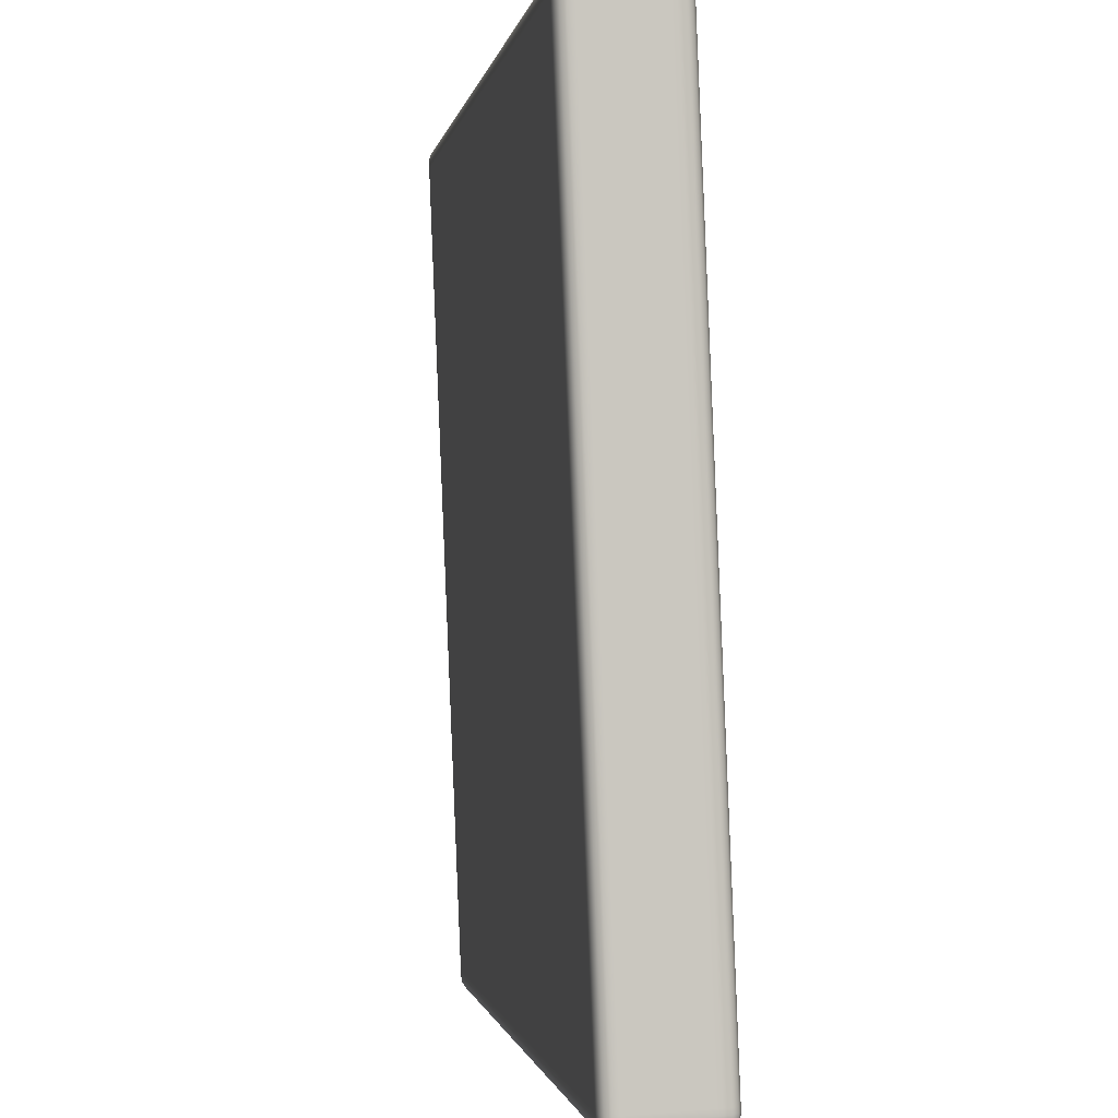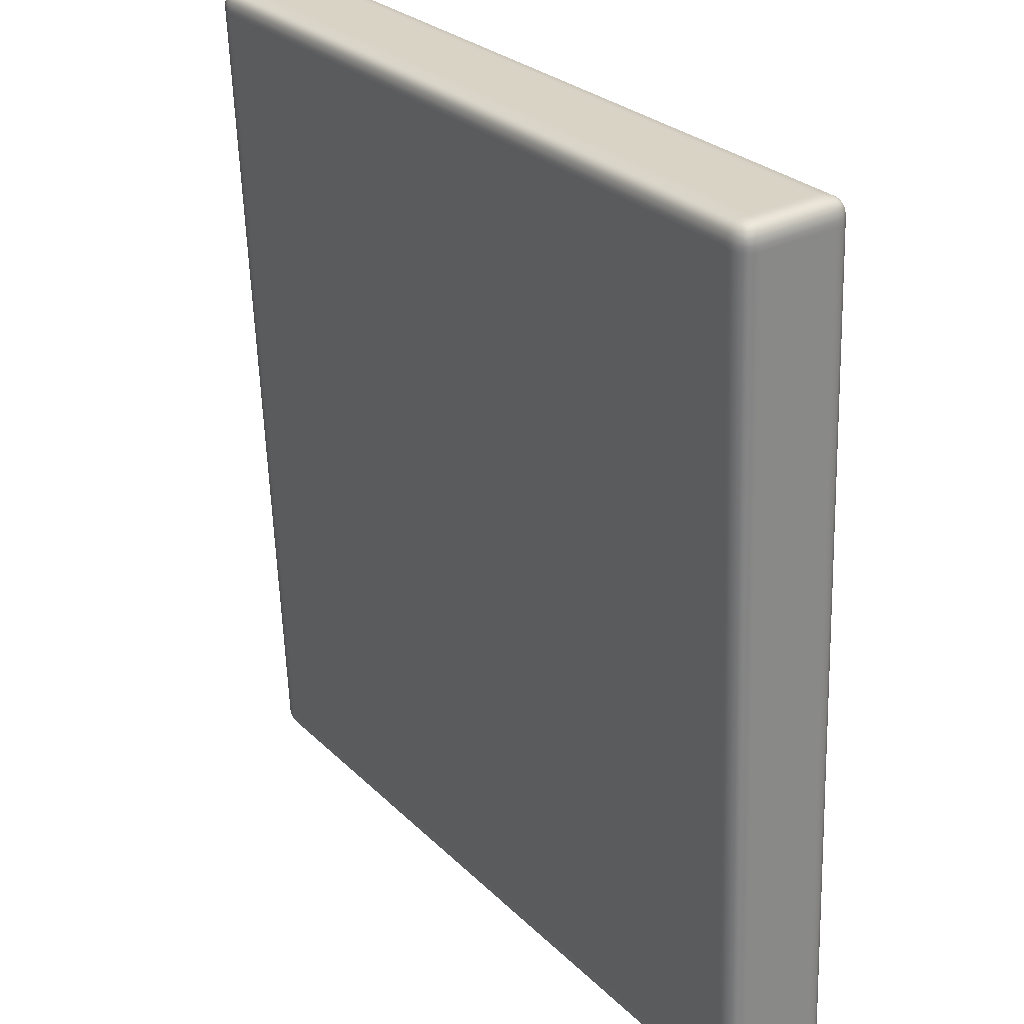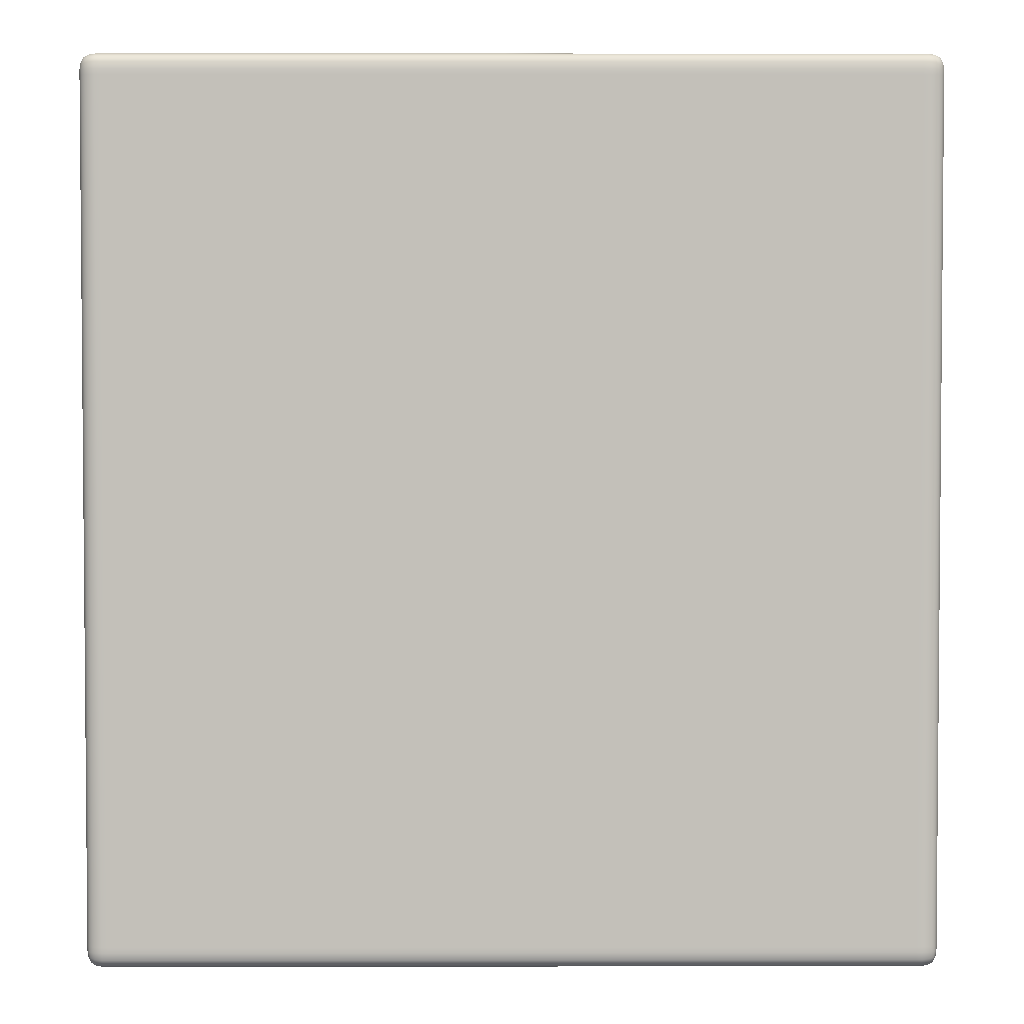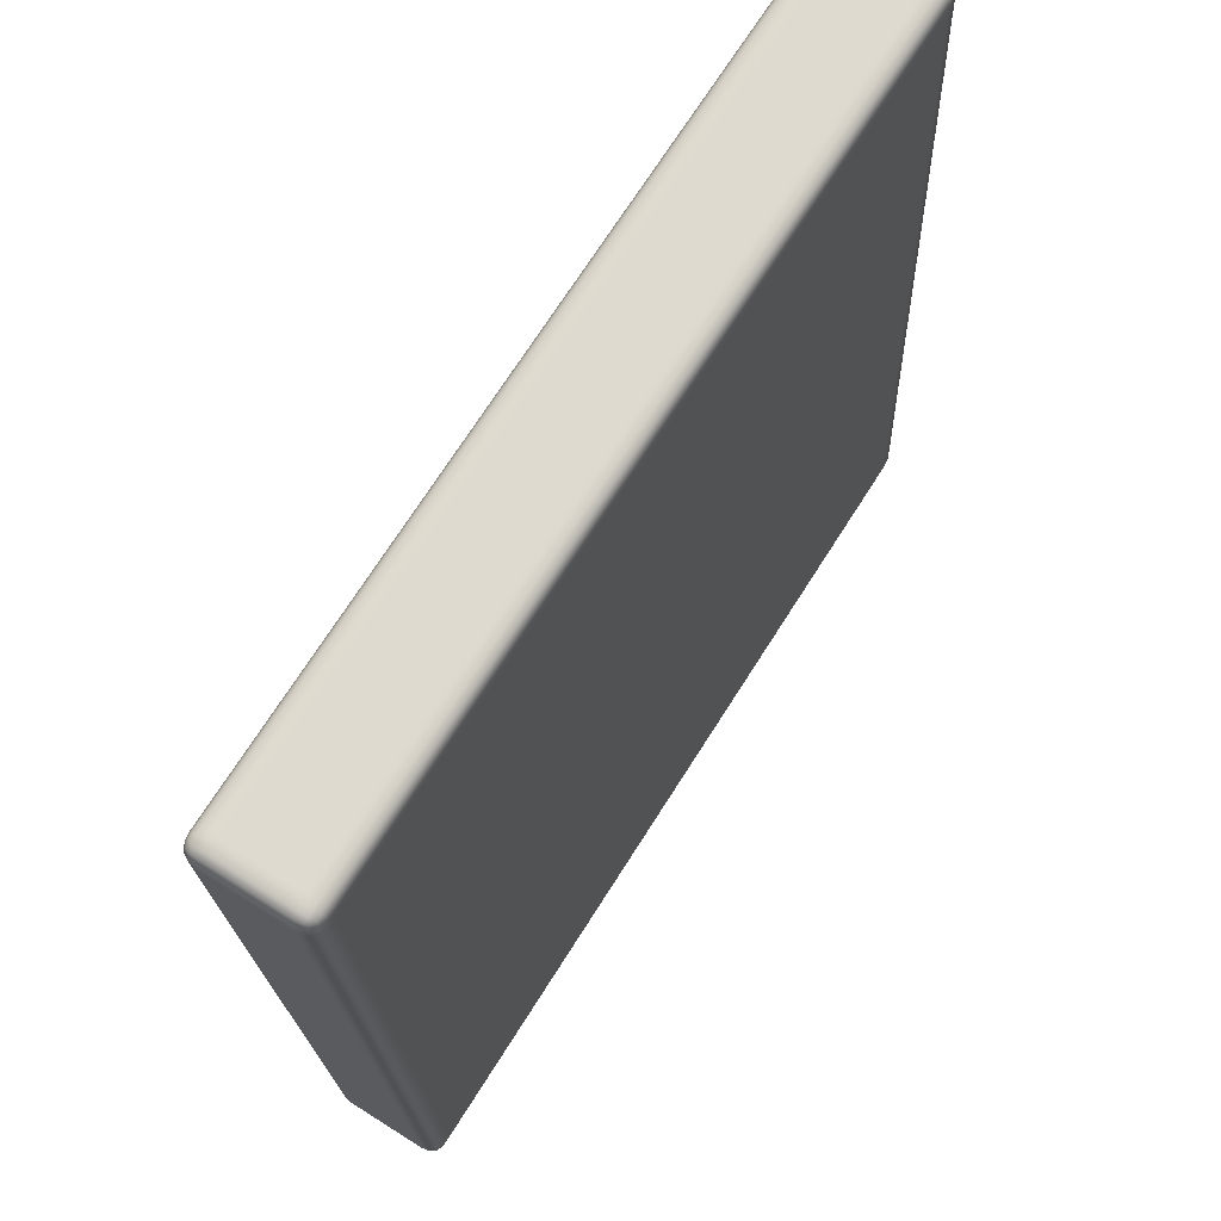
<metadata>
{"format":"obj","ext":"obj","renderer":"f3d","projection":"perspective","resolution":1024,"background":"white","views":[{"elev":-1.2,"azim":80.6,"up":"+Y"},{"elev":27.5,"azim":55.2,"up":"+Y"},{"elev":5.2,"azim":179.8,"up":"+Y"},{"elev":71.3,"azim":122.4,"up":"+Y"}]}
</metadata>
<code>
v  -113.9 221.5 397.9
v  -99.73 221.5 397.9
v  -99.73 206.3 397.3
v  -113.9 206.3 397.3
v  -99.73 206.3 399.3
v  -99.73 221.4 399.9
v  -113.9 221.4 399.9
v  -113.9 206.3 399.3
v  -99.73 205.9 397.7
v  -99.73 205.9 398.9
v  -113.9 205.9 398.9
v  -113.9 205.9 397.7
v  -99.33 221.5 398.3
v  -99.33 221.5 399.5
v  -99.33 206.3 398.9
v  -99.33 206.3 397.7
v  -113.9 221.9 398.3
v  -113.9 221.9 399.5
v  -99.73 221.9 399.5
v  -99.73 221.9 398.3
v  -114.3 206.3 397.7
v  -114.3 206.3 398.9
v  -114.3 221.5 399.5
v  -114.3 221.5 398.3
v  -114 206.2 397.3
v  -114 206.1 397.3
v  -114.1 206.1 397.3
v  -114.2 206.2 397.3
v  -114.2 206.1 397.4
v  -114.3 206.2 397.4
v  -114 206 397.4
v  -114.1 206 397.4
v  -114.2 206 397.4
v  -114 221.6 397.9
v  -114.2 221.6 397.9
v  -114.1 221.7 398
v  -114 221.8 397.9
v  -114.1 221.8 398
v  -114 221.8 398
v  -114.3 221.6 398
v  -114.2 221.7 398
v  -114.2 221.8 398
v  -99.63 221.6 397.9
v  -99.63 221.8 397.9
v  -99.5 221.7 398
v  -99.49 221.6 397.9
v  -99.41 221.7 398
v  -99.4 221.6 398
v  -99.63 221.8 398
v  -99.52 221.8 398
v  -99.44 221.8 398
v  -99.63 206.2 397.3
v  -99.49 206.2 397.3
v  -99.5 206.1 397.3
v  -99.63 206.1 397.3
v  -99.52 206 397.4
v  -99.63 206 397.4
v  -99.4 206.2 397.4
v  -99.41 206.1 397.4
v  -99.44 206 397.4
v  -113.9 206.2 397.3
v  -114 206.3 397.3
v  -114 221.5 397.9
v  -113.9 221.6 397.9
v  -99.73 221.6 397.9
v  -99.63 221.5 397.9
v  -99.63 206.3 397.3
v  -99.73 206.2 397.3
v  -114 206.2 399.3
v  -114.2 206.2 399.3
v  -114.1 206 399.3
v  -114 206 399.3
v  -114.1 205.9 399.2
v  -114 205.9 399.2
v  -114.3 206.2 399.2
v  -114.2 206.1 399.2
v  -114.2 206 399.2
v  -99.63 206.2 399.3
v  -99.63 206 399.3
v  -99.5 206 399.3
v  -99.49 206.2 399.3
v  -99.41 206.1 399.2
v  -99.4 206.2 399.2
v  -99.63 205.9 399.2
v  -99.52 205.9 399.2
v  -99.44 206 399.2
v  -99.63 221.5 399.9
v  -99.49 221.5 399.9
v  -99.5 221.7 399.9
v  -99.63 221.7 399.9
v  -99.52 221.8 399.8
v  -99.63 221.8 399.9
v  -99.4 221.5 399.8
v  -99.41 221.6 399.8
v  -99.44 221.7 399.8
v  -114 221.5 399.9
v  -114 221.7 399.9
v  -114.1 221.7 399.9
v  -114.2 221.5 399.9
v  -114.2 221.6 399.8
v  -114.3 221.5 399.8
v  -114 221.8 399.9
v  -114.1 221.8 399.8
v  -114.2 221.7 399.8
v  -114 206.3 399.3
v  -113.9 206.2 399.3
v  -99.73 206.2 399.3
v  -99.63 206.3 399.3
v  -99.63 221.4 399.9
v  -99.73 221.5 399.9
v  -113.9 221.5 399.9
v  -114 221.4 399.9
v  -114 205.9 397.6
v  -114.2 205.9 397.6
v  -114.1 206 397.5
v  -114 205.9 397.5
v  -114.3 206 397.6
v  -114.2 206 397.5
v  -99.63 205.9 397.6
v  -99.63 205.9 397.5
v  -99.5 206 397.5
v  -99.49 205.9 397.6
v  -99.41 206 397.5
v  -99.4 206 397.6
v  -99.63 205.9 399
v  -99.49 205.9 399
v  -99.5 205.9 399.1
v  -99.63 205.9 399.1
v  -99.4 205.9 399
v  -99.41 205.9 399.1
v  -114 205.9 399
v  -114 205.9 399.1
v  -114.1 205.9 399.1
v  -114.2 205.9 399
v  -114.2 205.9 399.1
v  -114.3 205.9 399
v  -114 205.9 397.7
v  -113.9 205.9 397.6
v  -99.73 205.9 397.6
v  -99.63 205.9 397.7
v  -99.63 205.9 398.9
v  -99.73 205.9 399
v  -113.9 205.9 399
v  -114 205.9 398.9
v  -99.33 206.2 397.6
v  -99.34 206.1 397.6
v  -99.36 206.1 397.5
v  -99.34 206.2 397.5
v  -99.33 221.6 398.2
v  -99.34 221.6 398.1
v  -99.36 221.7 398.1
v  -99.34 221.7 398.2
v  -99.41 221.8 398.1
v  -99.4 221.8 398.2
v  -99.33 221.6 399.6
v  -99.34 221.7 399.6
v  -99.36 221.7 399.7
v  -99.34 221.5 399.7
v  -99.4 221.8 399.6
v  -99.41 221.8 399.7
v  -99.33 206.2 399
v  -99.34 206.2 399.1
v  -99.36 206 399.1
v  -99.34 206 399
v  -99.33 206.2 397.7
v  -99.33 206.3 397.6
v  -99.33 221.5 398.2
v  -99.33 221.6 398.3
v  -99.33 221.6 399.5
v  -99.33 221.5 399.6
v  -99.33 206.3 399
v  -99.33 206.2 398.9
v  -99.63 221.9 398.2
v  -99.49 221.9 398.2
v  -99.5 221.9 398.1
v  -99.63 221.9 398.1
v  -114 221.9 398.2
v  -114 221.9 398.1
v  -114.1 221.9 398.1
v  -114.2 221.9 398.2
v  -114.2 221.8 398.1
v  -114.3 221.8 398.2
v  -114 221.9 399.6
v  -114.2 221.8 399.6
v  -114.1 221.8 399.7
v  -114 221.8 399.8
v  -114.3 221.8 399.6
v  -114.2 221.8 399.7
v  -99.63 221.9 399.6
v  -99.63 221.8 399.8
v  -99.5 221.8 399.7
v  -99.49 221.8 399.6
v  -99.63 221.9 398.3
v  -99.73 221.9 398.2
v  -113.9 221.9 398.2
v  -114 221.9 398.3
v  -114 221.9 399.5
v  -113.9 221.9 399.6
v  -99.73 221.9 399.6
v  -99.63 221.9 399.5
v  -114.3 221.6 398.2
v  -114.3 221.7 398.2
v  -114.3 221.7 398.1
v  -114.3 221.6 398.1
v  -114.3 206.2 397.6
v  -114.3 206.2 397.5
v  -114.3 206.1 397.5
v  -114.3 206.1 397.6
v  -114.3 206.2 399
v  -114.3 206 399
v  -114.3 206 399.1
v  -114.3 206.2 399.1
v  -114.3 221.6 399.6
v  -114.3 221.5 399.7
v  -114.3 221.7 399.7
v  -114.3 221.7 399.6
v  -114.3 221.6 398.3
v  -114.3 221.5 398.2
v  -114.3 206.3 397.6
v  -114.3 206.2 397.7
v  -114.3 206.2 398.9
v  -114.3 206.3 399
v  -114.3 221.5 399.6
v  -114.3 221.6 399.5
v  -114.2 221.5 397.9
v  -114.3 221.5 398
v  -114.2 206.3 397.3
v  -114.3 206.3 397.4
v  -99.73 221.8 397.9
v  -99.73 221.8 398
v  -113.9 221.8 397.9
v  -113.9 221.8 398
v  -99.49 206.3 397.3
v  -99.4 206.3 397.4
v  -99.49 221.5 397.9
v  -99.4 221.5 398
v  -113.9 206.1 397.3
v  -113.9 206 397.4
v  -99.73 206.1 397.3
v  -99.73 206 397.4
v  -99.73 206 399.3
v  -99.73 205.9 399.2
v  -113.9 206 399.3
v  -113.9 205.9 399.2
v  -99.49 221.4 399.9
v  -99.4 221.4 399.8
v  -99.49 206.3 399.3
v  -99.4 206.3 399.2
v  -113.9 221.7 399.9
v  -113.9 221.8 399.9
v  -99.73 221.7 399.9
v  -99.73 221.8 399.9
v  -114.2 206.3 399.3
v  -114.3 206.3 399.2
v  -114.2 221.4 399.9
v  -114.3 221.4 399.8
v  -99.73 205.9 397.5
v  -113.9 205.9 397.5
v  -99.49 205.9 398.9
v  -99.4 205.9 398.9
v  -99.49 205.9 397.7
v  -99.4 206 397.7
v  -113.9 205.9 399.1
v  -99.73 205.9 399.1
v  -114.2 205.9 397.7
v  -114.3 206 397.7
v  -114.2 205.9 398.9
v  -114.3 205.9 398.9
v  -99.34 221.5 398.1
v  -99.34 206.3 397.5
v  -99.34 221.7 399.5
v  -99.4 221.8 399.5
v  -99.34 221.7 398.3
v  -99.4 221.8 398.3
v  -99.34 206.3 399.1
v  -99.34 221.4 399.7
v  -99.34 206.1 397.7
v  -99.34 206 398.9
v  -113.9 221.9 398.1
v  -99.73 221.9 398.1
v  -114.2 221.8 399.5
v  -114.3 221.8 399.5
v  -114.2 221.9 398.3
v  -114.3 221.8 398.3
v  -99.73 221.8 399.8
v  -113.9 221.8 399.8
v  -99.49 221.9 398.3
v  -99.49 221.8 399.5
v  -114.3 206.3 397.5
v  -114.3 221.5 398.1
v  -114.3 206 398.9
v  -114.3 206.1 397.7
v  -114.3 221.4 399.7
v  -114.3 206.3 399.1
v  -114.3 221.7 398.3
v  -114.3 221.7 399.5
o red
g red
f 1 2 3
f 3 4 1
f 5 6 7
f 7 8 5
f 9 10 11
f 11 12 9
f 13 14 15
f 15 16 13
f 17 18 19
f 19 20 17
f 21 22 23
f 23 24 21
f 25 26 27
f 27 28 25
f 28 27 29
f 29 30 28
f 26 31 32
f 32 27 26
f 27 32 33
f 33 29 27
f 34 35 36
f 36 37 34
f 37 36 38
f 38 39 37
f 35 40 41
f 41 36 35
f 36 41 42
f 42 38 36
f 43 44 45
f 45 46 43
f 46 45 47
f 47 48 46
f 44 49 50
f 50 45 44
f 45 50 51
f 51 47 45
f 52 53 54
f 54 55 52
f 55 54 56
f 56 57 55
f 53 58 59
f 59 54 53
f 54 59 60
f 60 56 54
f 4 61 25
f 25 62 4
f 1 63 34
f 34 64 1
f 2 65 43
f 43 66 2
f 3 67 52
f 52 68 3
f 69 70 71
f 71 72 69
f 72 71 73
f 73 74 72
f 70 75 76
f 76 71 70
f 71 76 77
f 77 73 71
f 78 79 80
f 80 81 78
f 81 80 82
f 82 83 81
f 79 84 85
f 85 80 79
f 80 85 86
f 86 82 80
f 87 88 89
f 89 90 87
f 90 89 91
f 91 92 90
f 88 93 94
f 94 89 88
f 89 94 95
f 95 91 89
f 96 97 98
f 98 99 96
f 99 98 100
f 100 101 99
f 97 102 103
f 103 98 97
f 98 103 104
f 104 100 98
f 8 105 69
f 69 106 8
f 5 107 78
f 78 108 5
f 6 109 87
f 87 110 6
f 7 111 96
f 96 112 7
f 113 114 115
f 115 116 113
f 116 115 32
f 32 31 116
f 114 117 118
f 118 115 114
f 115 118 33
f 33 32 115
f 119 120 121
f 121 122 119
f 122 121 123
f 123 124 122
f 120 57 56
f 56 121 120
f 121 56 60
f 60 123 121
f 125 126 127
f 127 128 125
f 128 127 85
f 85 84 128
f 126 129 130
f 130 127 126
f 127 130 86
f 86 85 127
f 131 132 133
f 133 134 131
f 134 133 135
f 135 136 134
f 132 74 73
f 73 133 132
f 133 73 77
f 77 135 133
f 12 137 113
f 113 138 12
f 9 139 119
f 119 140 9
f 10 141 125
f 125 142 10
f 11 143 131
f 131 144 11
f 145 146 147
f 147 148 145
f 148 147 59
f 59 58 148
f 146 124 123
f 123 147 146
f 147 123 60
f 60 59 147
f 149 150 151
f 151 152 149
f 152 151 153
f 153 154 152
f 150 48 47
f 47 151 150
f 151 47 51
f 51 153 151
f 155 156 157
f 157 158 155
f 158 157 94
f 94 93 158
f 156 159 160
f 160 157 156
f 157 160 95
f 95 94 157
f 161 162 163
f 163 164 161
f 164 163 130
f 130 129 164
f 162 83 82
f 82 163 162
f 163 82 86
f 86 130 163
f 16 165 145
f 145 166 16
f 13 167 149
f 149 168 13
f 14 169 155
f 155 170 14
f 15 171 161
f 161 172 15
f 173 174 175
f 175 176 173
f 176 175 50
f 50 49 176
f 174 154 153
f 153 175 174
f 175 153 51
f 51 50 175
f 177 178 179
f 179 180 177
f 180 179 181
f 181 182 180
f 178 39 38
f 38 179 178
f 179 38 42
f 42 181 179
f 183 184 185
f 185 186 183
f 186 185 103
f 103 102 186
f 184 187 188
f 188 185 184
f 185 188 104
f 104 103 185
f 189 190 191
f 191 192 189
f 192 191 160
f 160 159 192
f 190 92 91
f 91 191 190
f 191 91 95
f 95 160 191
f 20 193 173
f 173 194 20
f 17 195 177
f 177 196 17
f 18 197 183
f 183 198 18
f 19 199 189
f 189 200 19
f 201 202 203
f 203 204 201
f 204 203 41
f 41 40 204
f 202 182 181
f 181 203 202
f 203 181 42
f 42 41 203
f 205 206 207
f 207 208 205
f 208 207 118
f 118 117 208
f 206 30 29
f 29 207 206
f 207 29 33
f 33 118 207
f 209 210 211
f 211 212 209
f 212 211 76
f 76 75 212
f 210 136 135
f 135 211 210
f 211 135 77
f 77 76 211
f 213 214 215
f 215 216 213
f 216 215 188
f 188 187 216
f 214 101 100
f 100 215 214
f 215 100 104
f 104 188 215
f 24 217 201
f 201 218 24
f 21 219 205
f 205 220 21
f 22 221 209
f 209 222 22
f 23 223 213
f 213 224 23
f 63 225 35
f 35 34 63
f 225 226 40
f 40 35 225
f 62 25 28
f 28 227 62
f 227 28 30
f 30 228 227
f 63 62 227
f 227 225 63
f 225 227 228
f 228 226 225
f 1 4 62
f 62 63 1
f 65 229 44
f 44 43 65
f 229 230 49
f 49 44 229
f 64 34 37
f 37 231 64
f 231 37 39
f 39 232 231
f 65 64 231
f 231 229 65
f 229 231 232
f 232 230 229
f 2 1 64
f 64 65 2
f 67 233 53
f 53 52 67
f 233 234 58
f 58 53 233
f 66 43 46
f 46 235 66
f 235 46 48
f 48 236 235
f 67 66 235
f 235 233 67
f 233 235 236
f 236 234 233
f 3 2 66
f 66 67 3
f 61 237 26
f 26 25 61
f 237 238 31
f 31 26 237
f 68 52 55
f 55 239 68
f 239 55 57
f 57 240 239
f 61 68 239
f 239 237 61
f 237 239 240
f 240 238 237
f 4 3 68
f 68 61 4
f 107 241 79
f 79 78 107
f 241 242 84
f 84 79 241
f 106 69 72
f 72 243 106
f 243 72 74
f 74 244 243
f 107 106 243
f 243 241 107
f 241 243 244
f 244 242 241
f 5 8 106
f 106 107 5
f 109 245 88
f 88 87 109
f 245 246 93
f 93 88 245
f 108 78 81
f 81 247 108
f 247 81 83
f 83 248 247
f 109 108 247
f 247 245 109
f 245 247 248
f 248 246 245
f 6 5 108
f 108 109 6
f 111 249 97
f 97 96 111
f 249 250 102
f 102 97 249
f 110 87 90
f 90 251 110
f 251 90 92
f 92 252 251
f 111 110 251
f 251 249 111
f 249 251 252
f 252 250 249
f 7 6 110
f 110 111 7
f 105 253 70
f 70 69 105
f 253 254 75
f 75 70 253
f 112 96 99
f 99 255 112
f 255 99 101
f 101 256 255
f 105 112 255
f 255 253 105
f 253 255 256
f 256 254 253
f 8 7 112
f 112 105 8
f 139 257 120
f 120 119 139
f 257 240 57
f 57 120 257
f 138 113 116
f 116 258 138
f 258 116 31
f 31 238 258
f 139 138 258
f 258 257 139
f 257 258 238
f 238 240 257
f 9 12 138
f 138 139 9
f 141 259 126
f 126 125 141
f 259 260 129
f 129 126 259
f 140 119 122
f 122 261 140
f 261 122 124
f 124 262 261
f 141 140 261
f 261 259 141
f 259 261 262
f 262 260 259
f 10 9 140
f 140 141 10
f 143 263 132
f 132 131 143
f 263 244 74
f 74 132 263
f 142 125 128
f 128 264 142
f 264 128 84
f 84 242 264
f 143 142 264
f 264 263 143
f 263 264 242
f 242 244 263
f 11 10 142
f 142 143 11
f 137 265 114
f 114 113 137
f 265 266 117
f 117 114 265
f 144 131 134
f 134 267 144
f 267 134 136
f 136 268 267
f 137 144 267
f 267 265 137
f 265 267 268
f 268 266 265
f 12 11 144
f 144 137 12
f 167 269 150
f 150 149 167
f 269 236 48
f 48 150 269
f 166 145 148
f 148 270 166
f 270 148 58
f 58 234 270
f 167 166 270
f 270 269 167
f 269 270 234
f 234 236 269
f 13 16 166
f 166 167 13
f 169 271 156
f 156 155 169
f 271 272 159
f 159 156 271
f 168 149 152
f 152 273 168
f 273 152 154
f 154 274 273
f 169 168 273
f 273 271 169
f 271 273 274
f 274 272 271
f 14 13 168
f 168 169 14
f 171 275 162
f 162 161 171
f 275 248 83
f 83 162 275
f 170 155 158
f 158 276 170
f 276 158 93
f 93 246 276
f 171 170 276
f 276 275 171
f 275 276 246
f 246 248 275
f 15 14 170
f 170 171 15
f 165 277 146
f 146 145 165
f 277 262 124
f 124 146 277
f 172 161 164
f 164 278 172
f 278 164 129
f 129 260 278
f 165 172 278
f 278 277 165
f 277 278 260
f 260 262 277
f 16 15 172
f 172 165 16
f 195 279 178
f 178 177 195
f 279 232 39
f 39 178 279
f 194 173 176
f 176 280 194
f 280 176 49
f 49 230 280
f 195 194 280
f 280 279 195
f 279 280 230
f 230 232 279
f 17 20 194
f 194 195 17
f 197 281 184
f 184 183 197
f 281 282 187
f 187 184 281
f 196 177 180
f 180 283 196
f 283 180 182
f 182 284 283
f 197 196 283
f 283 281 197
f 281 283 284
f 284 282 281
f 18 17 196
f 196 197 18
f 199 285 190
f 190 189 199
f 285 252 92
f 92 190 285
f 198 183 186
f 186 286 198
f 286 186 102
f 102 250 286
f 199 198 286
f 286 285 199
f 285 286 250
f 250 252 285
f 19 18 198
f 198 199 19
f 193 287 174
f 174 173 193
f 287 274 154
f 154 174 287
f 200 189 192
f 192 288 200
f 288 192 159
f 159 272 288
f 193 200 288
f 288 287 193
f 287 288 272
f 272 274 287
f 20 19 200
f 200 193 20
f 219 289 206
f 206 205 219
f 289 228 30
f 30 206 289
f 218 201 204
f 204 290 218
f 290 204 40
f 40 226 290
f 219 218 290
f 290 289 219
f 289 290 226
f 226 228 289
f 21 24 218
f 218 219 21
f 221 291 210
f 210 209 221
f 291 268 136
f 136 210 291
f 220 205 208
f 208 292 220
f 292 208 117
f 117 266 292
f 221 220 292
f 292 291 221
f 291 292 266
f 266 268 291
f 22 21 220
f 220 221 22
f 223 293 214
f 214 213 223
f 293 256 101
f 101 214 293
f 222 209 212
f 212 294 222
f 294 212 75
f 75 254 294
f 223 222 294
f 294 293 223
f 293 294 254
f 254 256 293
f 23 22 222
f 222 223 23
f 217 295 202
f 202 201 217
f 295 284 182
f 182 202 295
f 224 213 216
f 216 296 224
f 296 216 187
f 187 282 296
f 217 224 296
f 296 295 217
f 295 296 282
f 282 284 295
f 24 23 224
f 224 217 24

</code>
